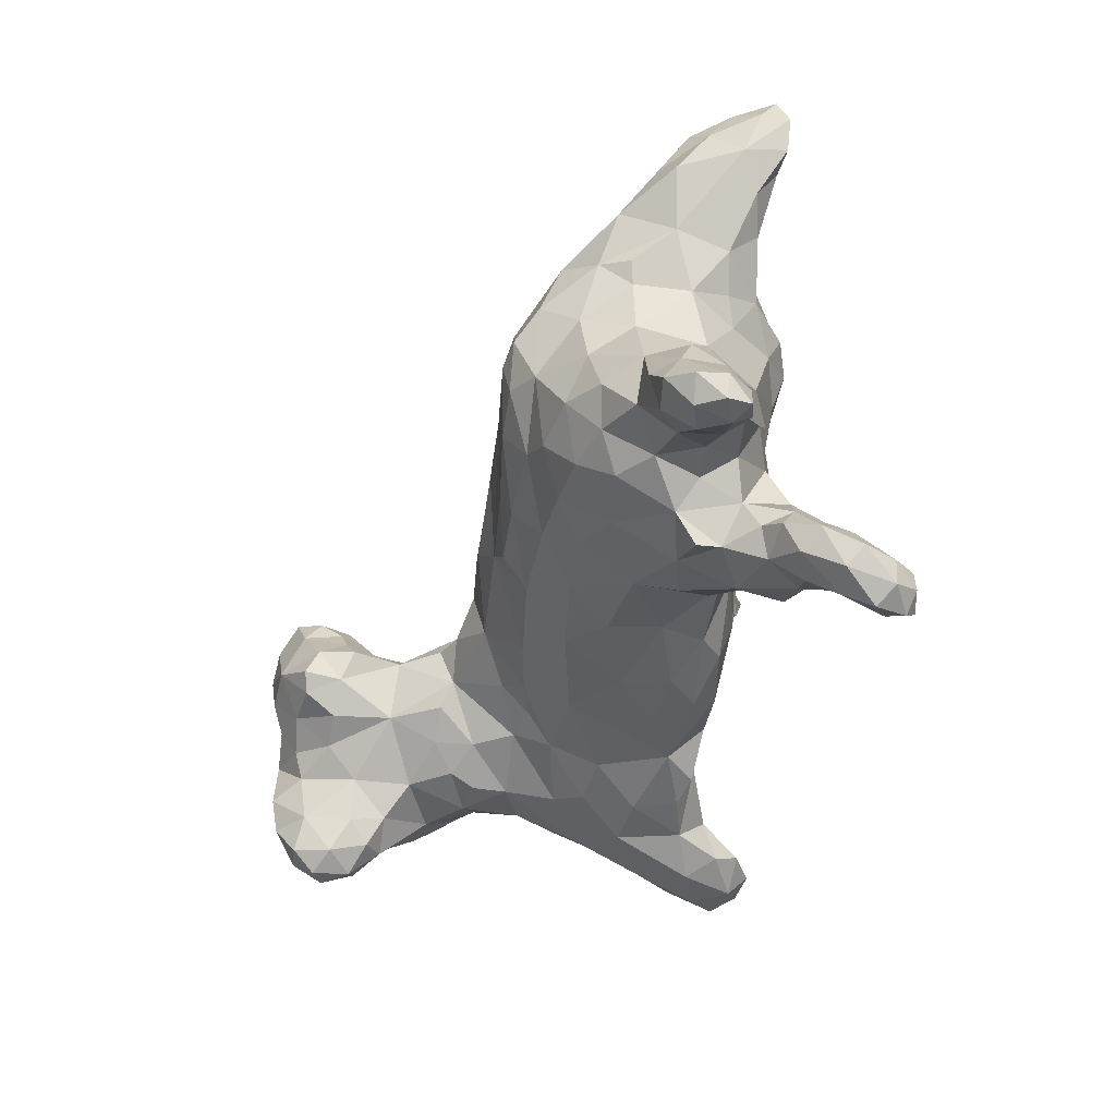
<metadata>
{"format":"obj","ext":"obj","renderer":"f3d","projection":"perspective","resolution":1024,"background":"white","views":[{"elev":-73.2,"azim":-88.7,"up":"+Z"}]}
</metadata>
<code>
v -0.5651 -0.3101 0.1423
v -0.5553 -0.3192 0.1248
v -0.5465 -0.3173 0.139
v -0.5602 -0.2985 0.1232
v -0.5372 -0.2833 0.09902
v -0.5554 -0.2759 0.1436
v -0.5538 -0.2959 0.1571
v -0.5344 -0.3163 0.1099
v -0.5248 -0.2912 0.1431
v -0.5451 -0.2579 0.1195
v -0.5325 -0.2554 0.1489
v -0.5418 -0.2436 0.1393
v -0.5147 -0.3084 0.1157
v -0.5254 -0.2326 0.09968
v -0.518 -0.2189 0.126
v -0.5055 -0.2915 0.08921
v -0.4889 -0.2876 0.1194
v -0.5051 -0.2633 0.1398
v -0.4828 -0.2308 0.0755
v -0.5002 -0.2293 0.1375
v -0.491 -0.1889 0.09958
v -0.4721 -0.2925 0.09284
v -0.4653 -0.2699 0.07357
v -0.4723 -0.1872 0.1247
v -0.4675 -0.2451 0.1264
v -0.4615 -0.1974 0.0679
v -0.4335 -0.2686 0.06559
v -0.4372 -0.2571 0.1255
v -0.4573 -0.1728 0.07578
v -0.4489 -0.1451 0.1022
v -0.4237 -0.2905 0.08401
v -0.4396 -0.2867 0.1131
v -0.4408 -0.2408 0.05024
v -0.4453 -0.1975 0.05897
v -0.426 -0.1282 0.07157
v -0.4166 -0.1447 0.1292
v -0.431 -0.2214 0.1341
v -0.4219 -0.2337 -0.1373
v -0.4217 -0.2259 -0.09189
v -0.4214 -0.2355 -0.04689
v -0.3996 -0.1081 0.09769
v -0.408 -0.2737 0.1307
v -0.4108 -0.2715 0.05669
v -0.417 -0.257 -0.1212
v -0.3996 -0.2712 -0.139
v -0.407 -0.2536 -0.1518
v -0.4007 -0.2732 -0.1058
v -0.3855 -0.251 0.1436
v -0.4108 -0.2584 -0.06829
v -0.4099 -0.2491 0.0008599
v -0.4208 -0.1985 0.02451
v -0.3936 -0.1872 0.1452
v -0.4157 -0.2123 -0.1238
v -0.4119 -0.2024 -0.03738
v -0.4106 -0.2037 -0.09285
v -0.4219 -0.1577 0.04689
v -0.4027 -0.1084 0.06365
v -0.3906 -0.3099 0.09765
v -0.3911 -0.3067 0.116
v -0.3829 -0.2995 0.07919
v -0.3869 -0.2749 -0.02327
v -0.4007 -0.2316 -0.1442
v -0.3916 -0.2102 -0.1159
v -0.3852 -0.1956 -0.0727
v -0.3914 -0.1719 -0.03262
v -0.4043 -0.163 0.005706
v -0.3616 -0.1339 0.1495
v -0.3829 -0.1242 0.03363
v -0.3616 -0.3134 0.1048
v -0.3868 -0.2581 -0.139
v -0.3842 -0.2735 -0.1133
v -0.3738 -0.2715 -0.06746
v -0.3704 -0.2861 0.0265
v -0.3497 -0.1754 0.1538
v -0.361 -0.1713 -0.04508
v -0.3732 -0.1458 -0.01201
v -0.3681 -0.1047 0.05164
v -0.3751 -0.09886 0.1073
v -0.3631 -0.1026 0.1246
v -0.3812 -0.09934 0.07264
v -0.3629 -0.2922 0.1387
v -0.3536 -0.2854 -0.0152
v -0.3701 -0.2542 -0.102
v -0.38 -0.2345 -0.1273
v -0.3459 -0.225 0.1527
v -0.3694 -0.2225 -0.09246
v -0.3316 -0.09406 0.09965
v -0.3483 -0.3115 0.1265
v -0.3445 -0.2921 0.01571
v -0.3379 -0.2681 -0.04137
v -0.3185 -0.2947 0.05233
v -0.3427 -0.2679 0.1487
v -0.352 -0.2433 -0.06538
v -0.3466 -0.2081 -0.06491
v -0.3316 -0.1522 -0.02787
v -0.3376 -0.129 0.003842
v -0.3303 -0.09785 0.06398
v -0.3433 -0.3027 0.08189
v -0.3229 -0.3026 0.112
v -0.3143 -0.2864 0.1438
v -0.3267 -0.24 -0.05377
v -0.3291 -0.1803 -0.05279
v -0.3149 -0.1006 0.1503
v -0.3172 -0.2905 -0.003826
v -0.3045 -0.2951 0.08798
v -0.3012 -0.2546 0.163
v -0.2836 -0.2206 0.1756
v -0.3046 -0.2223 -0.0643
v -0.3113 -0.1863 0.1593
v -0.2891 -0.1354 0.1722
v -0.3235 -0.1164 0.03304
v -0.2735 -0.0937 0.08529
v -0.2812 -0.08552 0.1306
v -0.296 -0.3494 -0.1244
v -0.2831 -0.3356 -0.1323
v -0.2944 -0.3455 -0.09133
v -0.3057 -0.3208 -0.1082
v -0.3053 -0.3058 -0.07225
v -0.2886 -0.3058 -0.1125
v -0.3029 -0.2958 -0.09159
v -0.2966 -0.282 -0.07583
v -0.2987 -0.297 0.03821
v -0.3065 -0.2705 -0.05107
v -0.2893 -0.177 -0.03286
v -0.2983 -0.1387 -0.0009687
v -0.2706 -0.1029 0.06164
v -0.2847 -0.09666 0.1643
v -0.2218 -0.08718 0.1109
v -0.2808 -0.3721 -0.1128
v -0.2923 -0.3287 -0.05612
v -0.2982 -0.3069 -0.02818
v -0.282 -0.3128 0.0147
v -0.2706 -0.293 0.05719
v -0.2628 -0.2835 0.1233
v -0.2749 -0.2858 -0.08614
v -0.2797 -0.2543 -0.06961
v -0.2844 -0.2358 -0.0789
v -0.2642 -0.2494 0.1929
v -0.2683 -0.1794 0.1762
v -0.2626 -0.1264 0.03048
v -0.2598 -0.08251 0.158
v -0.2673 -0.3858 -0.1021
v -0.2702 -0.3703 -0.1345
v -0.2713 -0.3655 -0.09264
v -0.2671 -0.3384 -0.06046
v -0.2601 -0.3321 -0.1235
v -0.2804 -0.3278 -0.02637
v -0.2642 -0.31 -0.1039
v -0.2519 -0.3138 0.02395
v -0.2558 -0.2676 0.1785
v -0.265 -0.223 -0.05208
v -0.2645 -0.1551 0.0002227
v -0.2595 -0.3865 -0.116
v -0.245 -0.3778 -0.1287
v -0.25 -0.3749 -0.1016
v -0.2549 -0.3556 -0.1373
v -0.2581 -0.3298 -0.0119
v -0.2078 -0.2715 0.09062
v -0.2095 -0.2572 0.2357
v -0.2328 -0.223 0.2176
v -0.251 -0.1999 0.1921
v -0.2467 -0.09462 0.1841
v -0.2533 -0.3433 -0.09701
v -0.242 -0.3235 -0.03941
v -0.2485 -0.3085 -0.07241
v -0.2344 -0.288 0.03366
v -0.2126 -0.2609 0.05294
v -0.2408 -0.2662 -0.04545
v -0.2023 -0.2731 0.1735
v -0.2321 -0.1931 -0.0001289
v -0.2279 -0.173 0.2101
v -0.2206 -0.1458 0.03317
v -0.214 -0.1176 0.214
v -0.1992 -0.07071 0.1824
v -0.2405 -0.3857 -0.1131
v -0.2412 -0.3641 -0.1172
v -0.2318 -0.2999 -0.007317
v -0.2291 -0.3008 -0.04262
v -0.2021 -0.2771 0.1289
v -0.1935 -0.2691 0.2201
v -0.2327 -0.2263 -0.02082
v -0.2071 -0.1126 0.07117
v -0.2296 -0.09488 0.08474
v -0.2121 -0.07315 0.1498
v -0.2176 -0.249 0.01236
v -0.1848 -0.1742 0.04396
v -0.1961 -0.08372 0.2145
v -0.1775 -0.2779 0.1304
v -0.1667 -0.274 0.1458
v -0.1625 -0.2488 0.07191
v -0.1979 -0.2381 0.2588
v -0.1816 -0.2162 0.04851
v -0.1813 -0.1476 0.2439
v -0.1606 -0.2674 0.2194
v -0.1458 -0.2617 0.2585
v -0.167 -0.2528 0.2816
v -0.1703 -0.2254 0.2908
v -0.195 -0.2026 0.252
v -0.1583 -0.09437 0.2465
v -0.1567 -0.2745 0.1213
v -0.1411 -0.2625 0.09345
v -0.1448 -0.2679 0.1831
v -0.1654 -0.2011 0.2993
v -0.1679 -0.1775 0.2752
v -0.1647 -0.1415 0.07123
v -0.1454 -0.1077 0.1126
v -0.1534 -0.06538 0.2193
v -0.142 -0.07562 0.1639
v -0.1286 -0.2625 0.222
v -0.1397 -0.2633 0.3235
v -0.1451 -0.2183 0.3266
v -0.1243 -0.1847 0.08432
v -0.1434 -0.1635 0.299
v -0.1526 -0.1316 0.2704
v -0.1166 -0.268 0.1469
v -0.1281 -0.2621 0.2988
v -0.1289 -0.254 0.3581
v -0.1277 -0.2233 0.0763
v -0.1098 -0.2354 0.3594
v -0.1162 -0.1971 0.3294
v -0.1058 -0.1392 0.311
v -0.1247 -0.103 0.2838
v -0.1202 -0.05016 0.2111
v -0.1069 -0.05161 0.2567
v -0.1157 0.06757 0.2703
v -0.1121 0.08048 0.2475
v -0.1137 -0.2908 0.3437
v -0.1095 -0.2748 0.3217
v -0.1152 -0.2817 0.3667
v -0.09652 -0.2984 0.3643
v -0.1069 -0.2646 0.3797
v -0.09401 -0.26 0.12
v -0.0997 -0.2604 0.194
v -0.1009 -0.2424 0.09591
v -0.09952 -0.2543 0.2478
v -0.09554 -0.1431 0.1157
v -0.1014 -0.1068 0.1407
v -0.08991 -0.04717 0.1911
v -0.1103 0.03591 0.2141
v -0.1093 0.04361 0.2352
v -0.1115 0.06522 0.2128
v -0.1099 0.0498 0.2572
v -0.1019 0.04498 0.2827
v -0.1074 0.06631 0.2886
v -0.08757 0.09953 0.2249
v -0.1125 0.08881 0.2778
v -0.09247 -0.2848 0.3817
v -0.1005 -0.2549 0.2948
v -0.08801 -0.2132 0.1014
v -0.08338 -0.2028 0.3164
v -0.0747 -0.1097 0.1548
v -0.09523 -0.08863 0.164
v -0.07693 -0.07419 0.2971
v -0.1054 -0.03565 0.2218
v -0.09189 0.04694 0.1982
v -0.07471 0.05559 0.3005
v -0.09973 0.07594 0.1979
v -0.09256 0.08493 0.2933
v -0.09032 0.1054 0.2703
v -0.0922 -0.2932 0.345
v -0.08789 -0.2609 0.3306
v -0.05474 -0.2536 0.1616
v -0.08725 -0.2603 0.3772
v -0.05313 -0.2497 0.2171
v -0.0727 -0.2369 0.2808
v -0.08924 -0.2396 0.35
v -0.07272 -0.1836 0.117
v -0.06548 -0.1362 0.3153
v -0.07142 -0.03663 0.1808
v -0.08047 -0.05132 0.2848
v -0.09429 -0.0007094 0.2255
v -0.07031 -0.02172 0.2814
v -0.08624 0.02306 0.2711
v -0.07739 0.03462 0.2933
v -0.06309 0.05348 0.1893
v -0.08223 0.07543 0.1938
v -0.08061 -0.2798 0.3627
v -0.03639 -0.2508 0.1826
v -0.05426 -0.2135 0.3014
v -0.05106 -0.1744 0.3148
v -0.0486 -0.1265 0.1491
v -0.05013 -0.09636 0.1692
v -0.03972 -0.06239 0.1763
v -0.04172 -0.03036 0.1786
v -0.05998 0.006238 0.1892
v -0.06018 0.09162 0.2884
v -0.05512 0.1084 0.2371
v -0.06562 0.1121 0.2629
v -0.04291 -0.2226 0.1309
v -0.03761 -0.2294 0.27
v -0.03411 -0.1653 0.1388
v -0.04573 -0.08975 0.3109
v -0.05014 0.02159 0.296
v -0.05421 0.0867 0.2078
v -0.03281 0.1026 0.2288
v -0.01591 -0.2422 0.1478
v -0.01029 -0.246 0.1841
v -0.01301 -0.2394 0.2313
v -0.02317 -0.1929 0.2926
v -0.02305 -0.1103 0.3072
v -0.0006314 -0.06104 0.1772
v -0.03936 -0.04562 0.3034
v -0.003284 -0.007923 0.181
v -0.03475 0.05934 0.1933
v -0.02273 0.08918 0.2093
v -0.01484 0.06617 0.2979
v 0.005345 -0.2301 0.1493
v 0.001613 -0.01325 0.3096
v -0.01422 -0.04339 0.1769
v -0.02904 0.104 0.2636
v 0.01177 -0.2407 0.2168
v 0.00244 -0.2169 0.2523
v 0.007645 -0.194 0.1475
v -0.0001989 -0.1523 0.1534
v 0.005966 -0.1285 0.165
v 0.0196 -0.09068 0.2902
v 0.004399 -0.0883 0.1796
v -0.008797 0.03816 0.181
v -0.005073 0.08402 0.1949
v 0.001103 0.1074 0.2329
v 0.01574 -0.1669 0.268
v 0.03245 -0.03402 0.3137
v 0.02561 -0.002122 0.3218
v 0.02154 0.01364 0.1693
v 0.01747 0.04052 0.1583
v 0.03053 0.01895 0.3265
v 0.0325 0.04761 0.3126
v 0.01719 0.07963 0.165
v 0.03775 0.07061 0.2907
v 0.01296 0.09692 0.2748
v 0.01428 0.109 0.1934
v 0.04416 -0.2546 0.1955
v 0.02837 -0.2324 0.2198
v 0.04382 -0.2033 0.2319
v 0.04228 -0.1319 0.239
v 0.03696 -0.09499 0.2595
v 0.02274 -0.05132 0.1897
v 0.04278 -0.01865 0.2044
v 0.03751 0.02778 0.1512
v 0.03741 0.05765 0.1426
v 0.0398 0.08811 0.1491
v 0.03425 0.1054 0.1755
v 0.03072 0.106 0.211
v 0.02871 0.1011 0.2493
v 0.03955 -0.2326 0.1626
v 0.04014 -0.1812 0.1614
v 0.04635 -0.1384 0.18
v 0.03974 -0.09677 0.2119
v 0.04465 -0.05786 0.2332
v 0.05004 -0.06391 0.2867
v 0.04944 -0.007195 0.3302
v 0.05299 0.01864 0.1673
v 0.05352 0.0733 0.223
v 0.04597 0.07984 0.2696
v 0.0678 -0.2636 0.176
v 0.07561 -0.2682 0.2163
v 0.05522 -0.2313 0.2171
v 0.0835 -0.2137 0.2196
v 0.05598 -0.1721 0.2325
v 0.05293 -0.1267 0.2044
v 0.06237 -0.03855 0.2562
v 0.06423 0.02507 0.1956
v 0.06074 0.02406 0.3282
v 0.06088 0.04333 0.1453
v 0.05029 0.09652 0.1892
v 0.06364 0.0547 0.2492
v 0.06272 0.05097 0.3018
v 0.06415 0.04154 0.3157
v 0.05812 0.0729 0.1425
v 0.05792 0.09041 0.1584
v 0.07503 -0.2823 0.1935
v 0.07958 -0.2377 0.1667
v 0.0753 -0.2348 0.2216
v 0.08363 -0.201 0.1777
v 0.07355 -0.1687 0.2046
v 0.07211 -0.02551 0.3163
v 0.07397 -0.005683 0.2427
v 0.07882 0.0001165 0.328
v 0.06981 0.0275 0.238
v 0.071 0.04266 0.2745
v 0.06763 0.06613 0.18
v 0.07246 0.06793 0.1541
v 0.1008 -0.292 0.208
v 0.1051 -0.2747 0.1873
v 0.09157 -0.247 0.2287
v 0.08145 -0.02678 0.2874
v 0.08173 0.01039 0.2559
v 0.07089 0.04177 0.1642
v 0.08174 0.02398 0.3106
v 0.1068 -0.279 0.2244
v 0.09268 0.003139 0.2851
v 0.0937 -0.007682 0.3119
v 0.1214 -0.2818 0.2122
v 0.1099 -0.2437 0.182
v 0.1188 -0.2527 0.2212
v 0.1083 -0.2224 0.2009
v 0.128 -0.2597 0.2017
f 2 3 1
f 4 5 2
f 2 1 4
f 1 6 4
f 6 1 7
f 7 1 3
f 2 8 3
f 8 2 5
f 3 9 7
f 10 5 4
f 4 6 10
f 6 7 11
f 11 7 9
f 12 10 6
f 6 11 12
f 8 13 3
f 13 9 3
f 14 5 10
f 15 14 10
f 10 12 15
f 11 15 12
f 5 16 8
f 8 16 13
f 17 9 13
f 18 9 17
f 19 16 5
f 14 19 5
f 18 20 11
f 9 18 11
f 15 21 14
f 20 15 11
f 22 13 16
f 22 16 23
f 21 19 14
f 20 24 15
f 21 15 24
f 22 17 13
f 17 25 18
f 23 16 19
f 25 20 18
f 25 24 20
f 26 19 29
f 29 19 21
f 21 30 29
f 30 21 24
f 23 27 31
f 22 23 31
f 31 32 22
f 22 32 17
f 25 17 32
f 25 32 28
f 27 23 33
f 33 23 19
f 33 19 34
f 34 19 26
f 29 30 35
f 37 25 28
f 37 24 25
f 29 34 26
f 36 30 24
f 35 30 41
f 27 43 31
f 28 32 42
f 46 45 44
f 45 47 44
f 44 49 39
f 39 49 40
f 50 43 33
f 33 43 27
f 37 28 42
f 42 48 37
f 38 46 44
f 39 38 44
f 50 33 51
f 33 34 51
f 48 52 37
f 39 53 38
f 40 54 39
f 53 39 55
f 55 39 54
f 56 51 34
f 34 29 56
f 35 56 29
f 36 24 37
f 37 52 36
f 30 36 41
f 57 35 41
f 60 58 31
f 59 31 58
f 59 32 31
f 32 59 42
f 60 31 43
f 47 49 44
f 49 50 40
f 62 46 38
f 62 38 53
f 40 50 54
f 50 51 54
f 62 53 63
f 55 63 53
f 64 55 54
f 54 65 64
f 54 66 65
f 54 51 66
f 51 56 66
f 67 36 52
f 66 56 68
f 56 35 68
f 68 35 57
f 59 58 69
f 45 71 47
f 72 61 49
f 43 73 60
f 45 46 70
f 71 72 47
f 47 72 49
f 50 49 61
f 43 50 73
f 46 62 70
f 55 64 63
f 74 67 52
f 65 66 76
f 76 66 68
f 68 57 77
f 78 41 79
f 41 36 79
f 67 79 36
f 77 57 80
f 57 41 80
f 69 58 60
f 59 81 42
f 42 81 48
f 71 45 70
f 61 72 82
f 61 73 50
f 83 71 70
f 72 71 83
f 62 84 70
f 70 84 83
f 62 63 84
f 63 86 84
f 85 52 48
f 86 63 64
f 64 65 75
f 76 75 65
f 80 41 87
f 87 41 78
f 69 88 59
f 59 88 81
f 82 72 90
f 61 82 73
f 89 73 82
f 89 91 73
f 92 48 81
f 72 83 93
f 72 93 90
f 92 85 48
f 83 86 93
f 83 84 86
f 86 64 94
f 85 74 52
f 75 94 64
f 76 96 95
f 96 76 68
f 97 77 80
f 97 80 87
f 87 78 79
f 60 98 69
f 88 69 99
f 73 91 98
f 60 73 98
f 88 100 81
f 92 81 100
f 93 101 90
f 93 86 94
f 93 94 101
f 75 102 94
f 76 95 75
f 75 95 102
f 103 79 67
f 69 98 99
f 89 104 91
f 98 91 105
f 99 100 88
f 90 104 82
f 82 104 89
f 106 85 92
f 106 107 85
f 101 94 108
f 85 107 109
f 108 94 102
f 109 74 85
f 110 67 74
f 111 68 77
f 111 77 97
f 110 103 67
f 112 97 87
f 87 79 113
f 113 79 103
f 117 115 114
f 114 116 117
f 116 118 117
f 119 115 117
f 119 117 120
f 120 117 118
f 121 120 118
f 90 123 104
f 91 104 122
f 90 101 123
f 123 101 108
f 102 124 108
f 124 102 95
f 125 124 95
f 109 110 74
f 125 95 96
f 125 96 111
f 111 96 68
f 111 97 126
f 127 103 110
f 126 97 112
f 112 87 128
f 128 87 113
f 129 116 114
f 116 130 118
f 130 131 118
f 118 123 121
f 118 131 123
f 104 131 132
f 132 122 104
f 99 98 105
f 134 99 105
f 99 134 100
f 119 120 135
f 120 121 135
f 104 123 131
f 133 91 122
f 136 121 123
f 92 100 106
f 136 123 108
f 108 137 136
f 106 138 107
f 139 110 109
f 140 125 111
f 103 127 141
f 103 141 113
f 143 129 114
f 142 144 129
f 129 144 116
f 114 115 143
f 144 145 116
f 116 145 130
f 130 145 147
f 146 115 119
f 148 146 119
f 130 147 131
f 147 132 131
f 91 133 105
f 133 134 105
f 135 121 136
f 106 100 150
f 150 100 134
f 150 138 106
f 137 151 136
f 151 137 108
f 124 151 108
f 107 139 109
f 152 124 125
f 140 152 125
f 140 111 126
f 153 142 129
f 142 153 155
f 153 129 143
f 153 143 154
f 154 143 156
f 155 144 142
f 156 143 115
f 145 157 147
f 147 157 132
f 157 149 132
f 149 133 132
f 148 119 135
f 133 122 132
f 133 158 134
f 150 159 138
f 138 160 107
f 107 161 139
f 162 127 110
f 127 162 141
f 146 156 115
f 144 155 163
f 145 144 163
f 157 145 164
f 148 163 146
f 163 148 165
f 163 165 145
f 145 165 164
f 149 166 133
f 165 148 135
f 168 165 135
f 136 168 135
f 167 158 133
f 134 169 150
f 151 168 136
f 138 159 160
f 107 160 161
f 151 124 170
f 170 124 152
f 171 139 161
f 172 152 140
f 110 139 171
f 110 171 173
f 162 110 173
f 141 162 174
f 175 153 154
f 153 175 155
f 156 176 154
f 175 154 176
f 175 176 155
f 146 176 156
f 146 163 176
f 155 176 163
f 177 157 164
f 149 157 177
f 164 165 178
f 178 177 164
f 166 149 177
f 178 165 168
f 133 166 167
f 158 179 134
f 179 169 134
f 169 180 150
f 150 180 159
f 168 151 181
f 151 170 181
f 170 152 172
f 182 172 140
f 182 140 126
f 183 126 112
f 183 112 128
f 184 113 141
f 166 177 185
f 178 168 177
f 177 168 185
f 166 185 167
f 168 181 185
f 170 185 181
f 171 161 160
f 186 170 172
f 182 126 183
f 162 173 187
f 128 113 184
f 141 174 184
f 162 187 174
f 189 169 179
f 159 191 160
f 167 185 192
f 158 167 190
f 167 192 190
f 185 170 192
f 170 186 192
f 193 173 171
f 179 188 189
f 169 194 180
f 195 159 180
f 191 159 196
f 196 159 195
f 196 197 191
f 160 191 198
f 191 197 198
f 198 171 160
f 171 198 193
f 193 199 173
f 182 183 128
f 173 199 187
f 179 200 188
f 158 200 179
f 189 202 169
f 202 194 169
f 158 190 201
f 204 198 197
f 204 197 203
f 204 193 198
f 172 205 186
f 205 172 182
f 206 205 182
f 206 182 128
f 187 199 207
f 174 187 207
f 189 188 200
f 201 200 158
f 209 194 202
f 195 180 194
f 197 196 210
f 211 197 210
f 197 211 203
f 186 212 192
f 203 211 213
f 203 213 204
f 205 212 186
f 204 214 193
f 213 214 204
f 214 199 193
f 184 174 208
f 208 174 207
f 200 215 189
f 189 215 202
f 194 209 195
f 216 196 195
f 210 196 216
f 192 218 190
f 217 219 211
f 210 217 211
f 212 218 192
f 220 213 211
f 220 221 213
f 214 213 222
f 208 206 128
f 214 222 199
f 208 128 184
f 208 207 223
f 223 207 224
f 199 224 207
f 227 230 229
f 228 227 210
f 227 229 210
f 229 231 217
f 201 232 200
f 202 215 233
f 210 216 228
f 210 229 217
f 234 201 190
f 202 233 209
f 233 235 209
f 234 190 218
f 211 219 220
f 205 206 236
f 206 237 236
f 222 213 221
f 237 206 208
f 238 208 223
f 199 222 224
f 239 240 241
f 240 226 241
f 240 242 226
f 242 243 225
f 225 243 244
f 226 242 225
f 241 226 245
f 225 246 226
f 225 244 246
f 230 247 229
f 231 229 247
f 232 215 200
f 248 228 216
f 201 234 232
f 209 235 195
f 195 248 216
f 195 235 248
f 217 231 219
f 212 249 218
f 236 212 205
f 250 221 220
f 237 252 251
f 252 237 208
f 222 253 224
f 238 252 208
f 224 254 223
f 238 223 254
f 239 241 255
f 244 243 256
f 241 257 255
f 258 244 256
f 241 245 257
f 246 244 258
f 245 226 259
f 259 226 246
f 227 260 230
f 227 228 260
f 261 260 228
f 262 233 215
f 248 261 228
f 247 263 231
f 262 264 233
f 264 235 233
f 265 248 235
f 218 249 234
f 248 265 250
f 248 250 261
f 219 263 266
f 263 219 231
f 220 266 250
f 266 220 219
f 212 267 249
f 236 267 212
f 268 221 250
f 221 253 222
f 253 221 268
f 270 224 253
f 224 271 254
f 272 271 224
f 224 270 272
f 238 254 271
f 239 255 271
f 240 239 271
f 271 273 240
f 240 273 242
f 242 273 243
f 256 243 274
f 275 255 276
f 255 257 276
f 257 245 276
f 246 258 259
f 260 277 230
f 277 247 230
f 260 261 277
f 263 247 277
f 232 262 215
f 261 266 277
f 277 266 263
f 262 278 264
f 265 279 250
f 250 266 261
f 279 280 250
f 280 268 250
f 281 236 237
f 237 251 281
f 282 252 238
f 238 283 282
f 283 238 269
f 269 238 285
f 271 285 238
f 273 271 272
f 285 255 275
f 271 255 285
f 273 274 243
f 286 258 256
f 286 259 258
f 287 245 288
f 245 259 288
f 232 234 289
f 235 264 265
f 249 289 234
f 264 290 265
f 279 265 290
f 267 289 249
f 236 291 267
f 281 291 236
f 251 252 282
f 292 253 268
f 269 284 283
f 272 270 253
f 285 284 269
f 272 293 273
f 293 274 273
f 274 293 256
f 275 276 294
f 294 276 245
f 294 245 287
f 294 287 295
f 286 288 259
f 262 232 289
f 262 296 297
f 278 262 297
f 278 297 264
f 298 290 264
f 299 279 290
f 279 299 280
f 300 268 280
f 300 292 268
f 302 253 292
f 272 253 302
f 303 284 285
f 285 275 304
f 294 304 275
f 306 286 256
f 289 307 296
f 262 289 296
f 297 298 264
f 289 267 291
f 299 300 280
f 251 282 281
f 292 300 302
f 300 308 302
f 301 283 309
f 309 283 284
f 309 284 303
f 302 293 272
f 306 256 293
f 304 294 305
f 306 310 286
f 294 295 305
f 295 287 310
f 287 288 310
f 310 288 286
f 297 311 298
f 311 312 298
f 290 298 312
f 307 289 313
f 290 312 299
f 291 313 289
f 314 291 281
f 315 314 281
f 282 315 281
f 317 315 282
f 317 282 283
f 316 308 300
f 317 283 301
f 308 293 302
f 303 285 318
f 318 285 304
f 308 306 293
f 318 304 319
f 319 304 305
f 320 319 305
f 295 320 305
f 295 310 320
f 312 321 299
f 313 291 314
f 299 321 300
f 321 316 300
f 322 323 308
f 318 325 324
f 303 318 324
f 323 326 308
f 327 306 308
f 325 318 328
f 318 319 328
f 330 310 306
f 306 329 330
f 328 319 331
f 331 319 320
f 320 310 330
f 297 332 311
f 332 333 311
f 307 297 296
f 312 311 333
f 334 321 312
f 321 335 316
f 316 335 336
f 309 337 301
f 301 337 317
f 303 337 309
f 337 303 338
f 303 324 338
f 339 324 325
f 328 340 325
f 308 326 327
f 341 340 328
f 327 329 306
f 342 328 331
f 343 320 344
f 320 330 344
f 331 320 343
f 297 345 332
f 307 345 297
f 345 307 313
f 313 346 345
f 312 333 334
f 346 313 314
f 315 346 314
f 317 347 315
f 348 336 335
f 347 317 348
f 348 349 336
f 336 350 316
f 337 348 317
f 350 322 316
f 322 308 316
f 348 337 349
f 323 322 351
f 324 339 352
f 338 324 352
f 351 326 323
f 340 339 325
f 353 343 344
f 354 330 329
f 341 328 342
f 331 343 342
f 330 354 344
f 332 356 357
f 355 332 345
f 357 333 332
f 333 357 334
f 357 358 334
f 334 359 321
f 315 347 346
f 321 359 335
f 348 335 360
f 348 360 347
f 336 349 350
f 349 361 350
f 337 338 349
f 349 338 361
f 362 338 352
f 352 339 364
f 351 363 326
f 326 363 327
f 327 368 367
f 364 340 369
f 367 329 327
f 341 369 340
f 353 354 366
f 341 370 369
f 353 365 343
f 354 353 344
f 370 341 342
f 365 370 342
f 343 365 342
f 355 371 332
f 332 371 356
f 345 372 355
f 356 373 357
f 374 372 346
f 346 372 345
f 373 358 357
f 346 347 374
f 359 334 358
f 359 375 335
f 347 360 375
f 360 335 375
f 322 350 376
f 361 338 377
f 351 322 376
f 376 378 351
f 338 362 377
f 363 351 378
f 353 379 362
f 364 339 340
f 362 381 353
f 353 366 379
f 379 366 380
f 363 368 327
f 353 381 365
f 380 366 354
f 380 354 329
f 367 380 329
f 370 382 369
f 382 370 381
f 365 381 370
f 371 384 383
f 356 371 383
f 371 355 384
f 385 373 356
f 385 358 373
f 359 358 375
f 347 375 374
f 350 361 386
f 376 350 386
f 361 377 386
f 377 362 379
f 377 379 387
f 352 364 388
f 362 352 388
f 380 387 379
f 389 380 367
f 382 388 364
f 389 367 368
f 369 382 364
f 388 382 381
f 362 388 381
f 383 390 356
f 356 390 385
f 372 384 355
f 387 391 377
f 377 391 386
f 392 376 386
f 376 392 378
f 392 389 378
f 387 380 391
f 391 380 389
f 378 389 363
f 389 368 363
f 390 383 393
f 394 384 372
f 390 395 385
f 374 394 372
f 394 374 396
f 396 358 395
f 395 358 385
f 396 374 375
f 358 396 375
f 386 391 392
f 392 391 389
f 383 384 393
f 393 384 397
f 394 397 384
f 390 393 395
f 394 396 397
f 393 397 395
f 397 396 395

</code>
